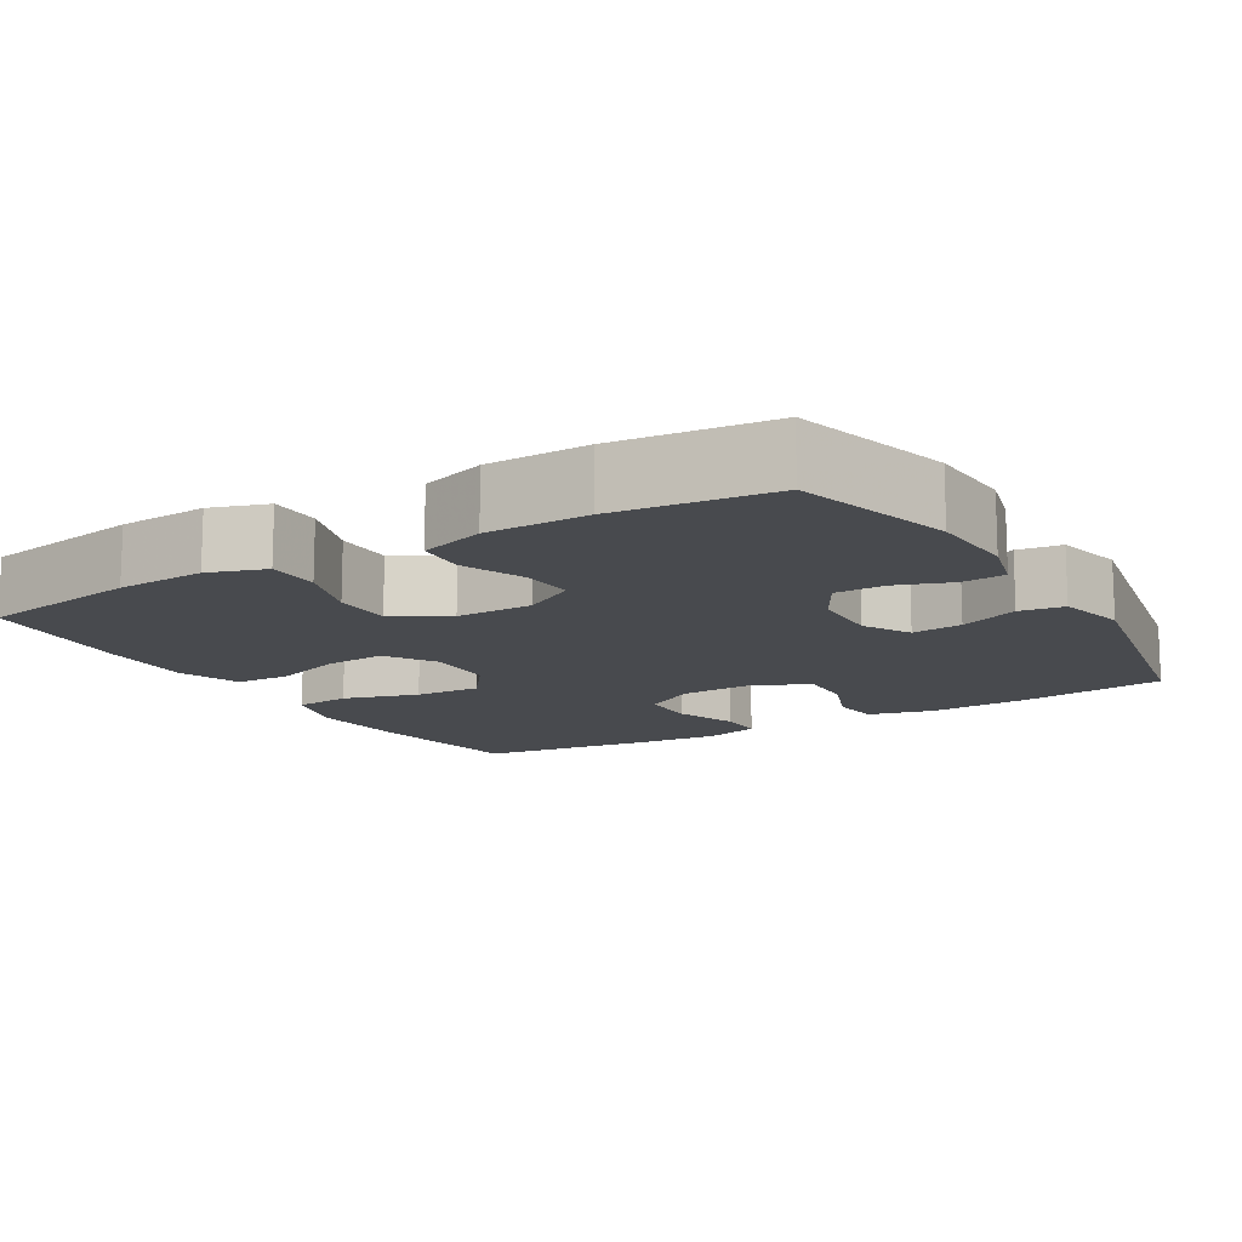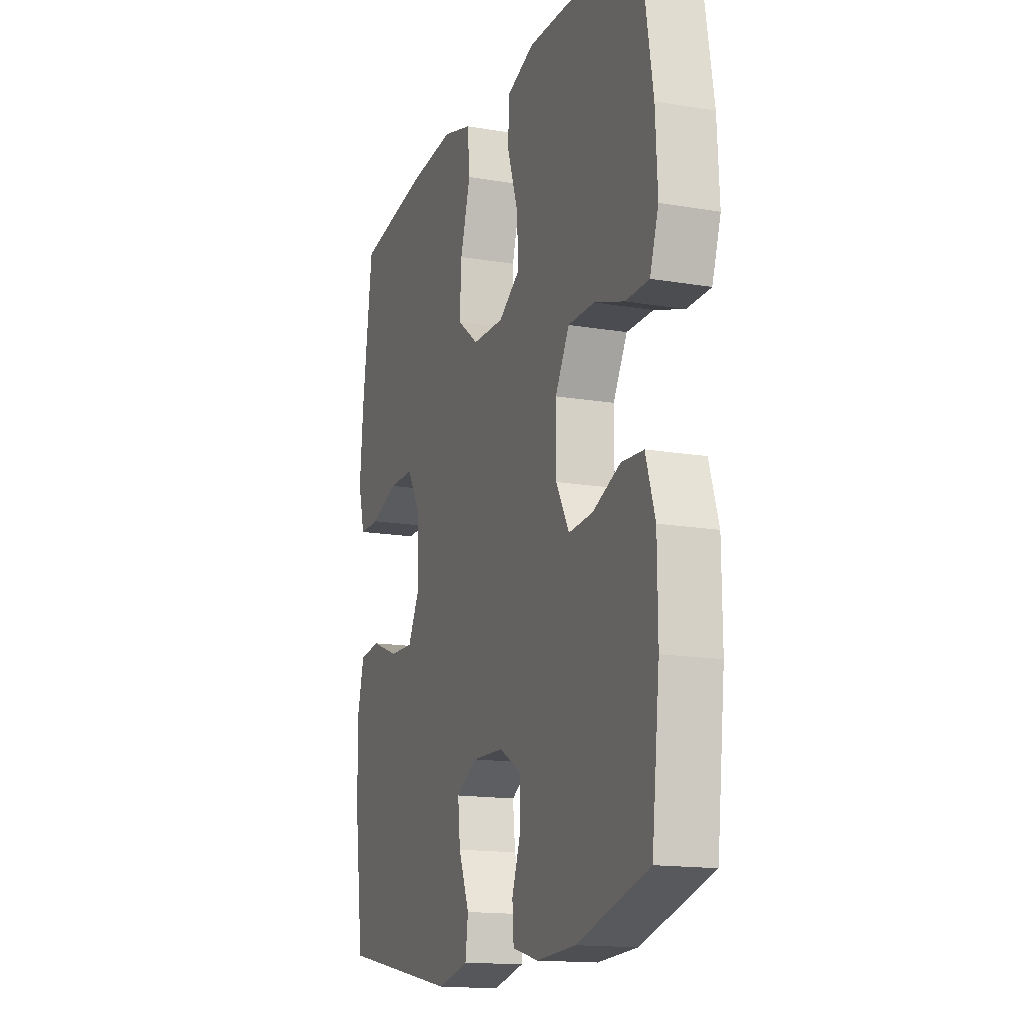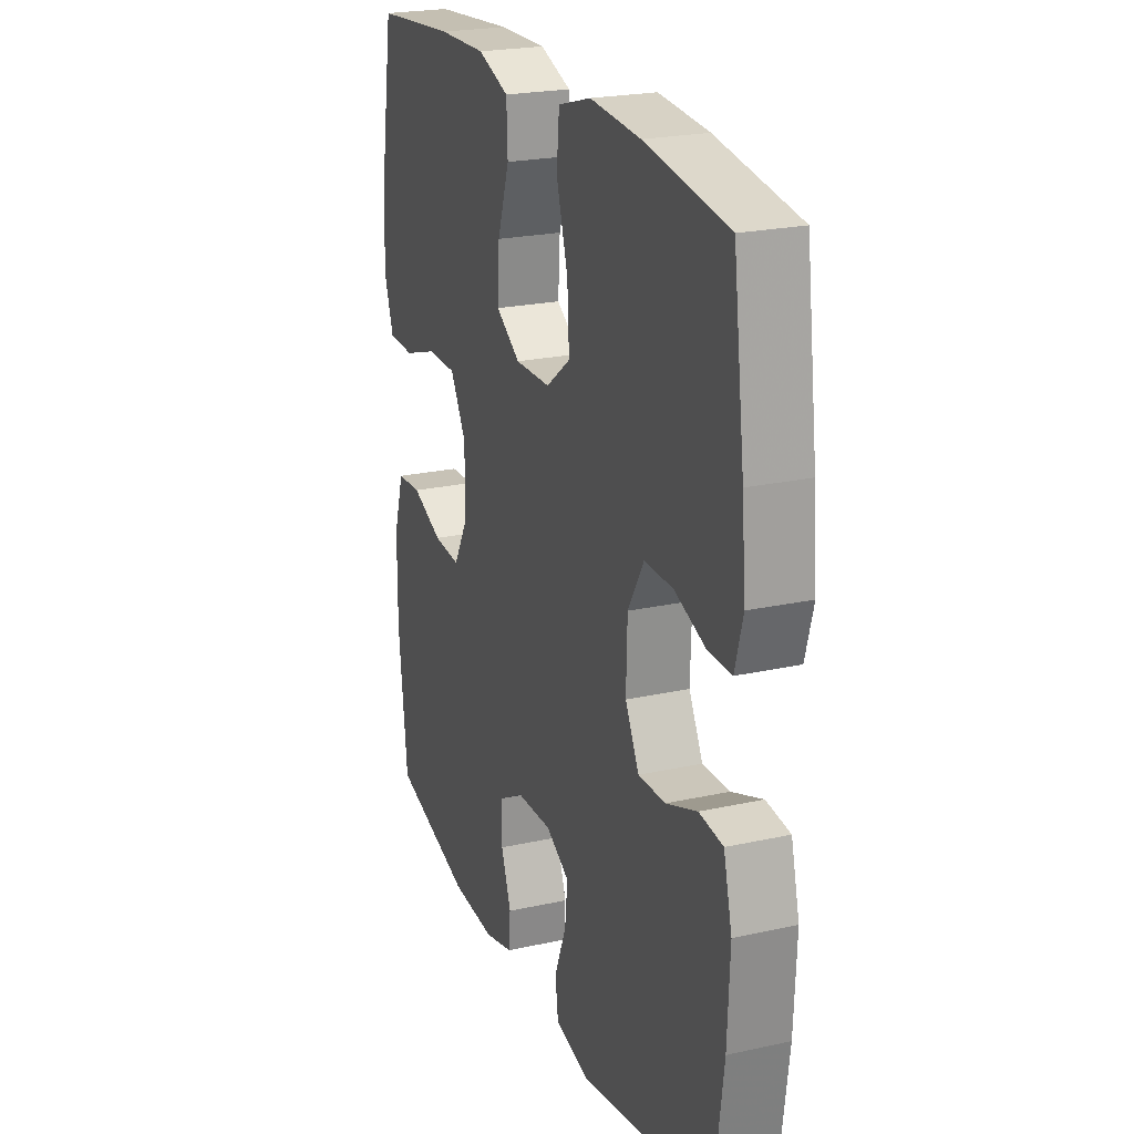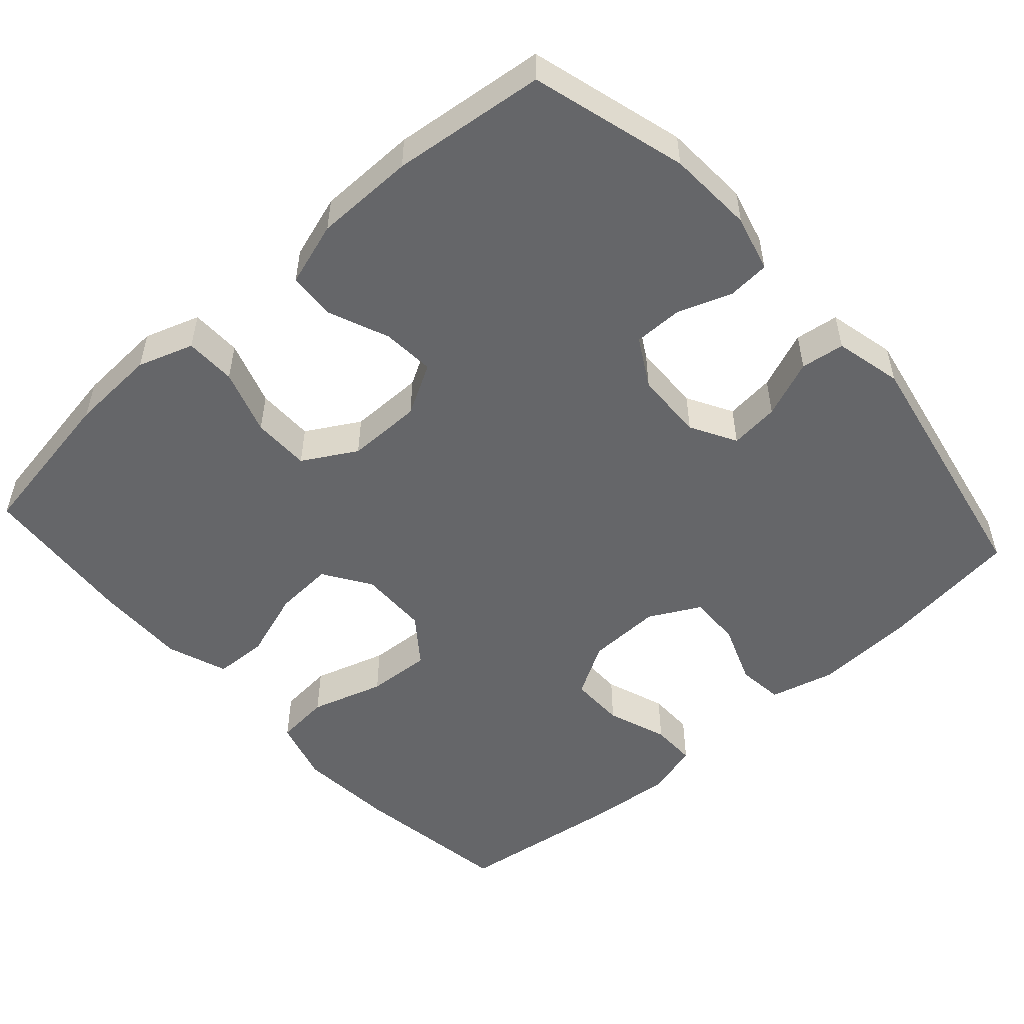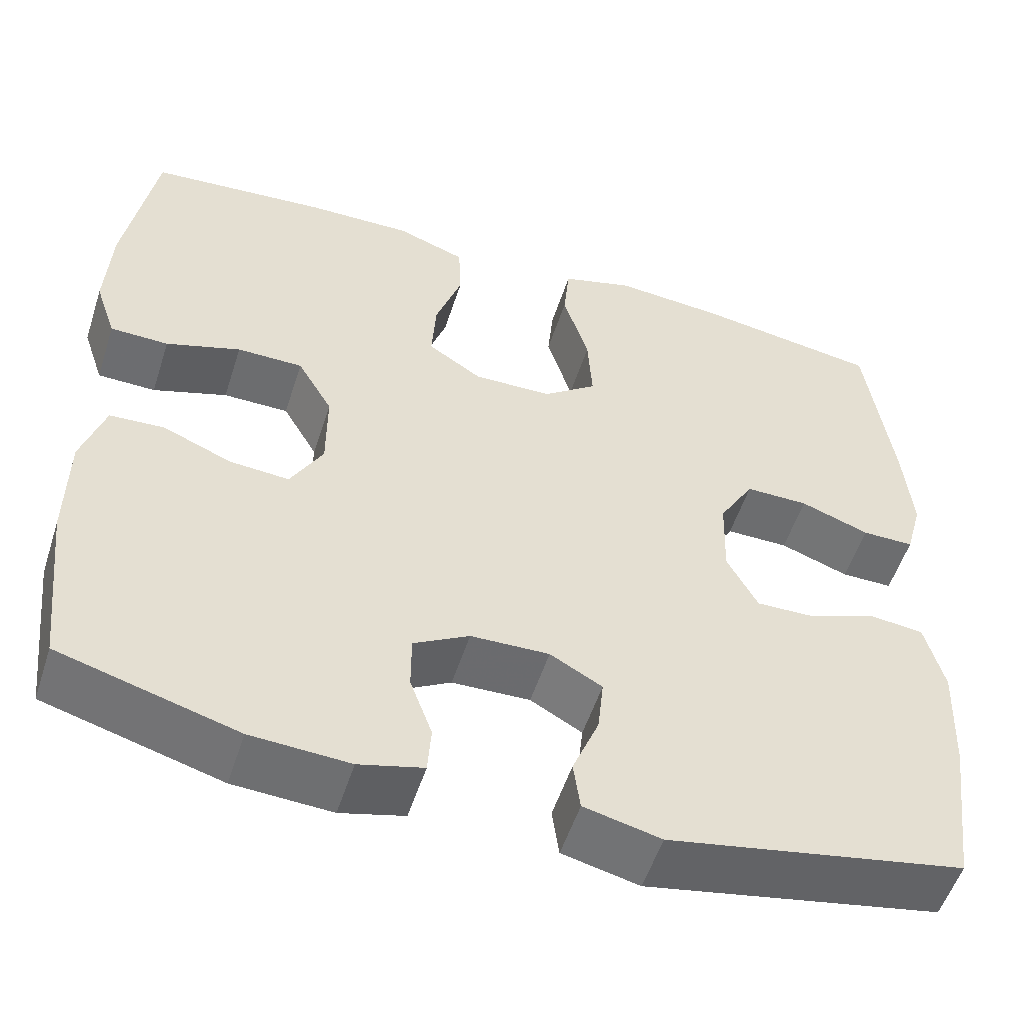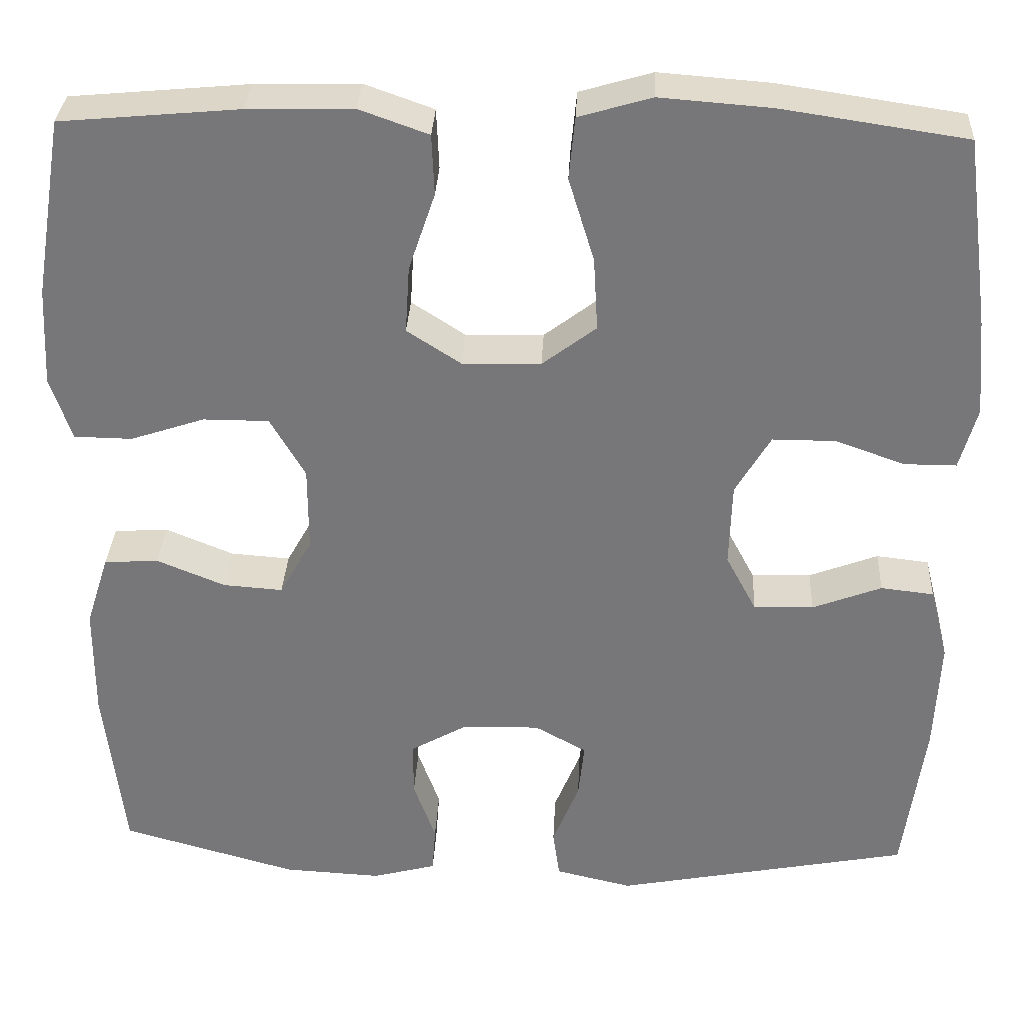
<metadata>
{"format":"obj","ext":"obj","renderer":"f3d","projection":"perspective","resolution":1024,"background":"white","views":[{"elev":-13.2,"azim":120.9,"up":"+Y"},{"elev":-15.4,"azim":70.2,"up":"+Z"},{"elev":22.8,"azim":-110.7,"up":"+Z"},{"elev":-51.8,"azim":131.9,"up":"+Y"},{"elev":-53.9,"azim":162.2,"up":"+Z"},{"elev":32.4,"azim":-177.2,"up":"+Z"}]}
</metadata>
<code>
v 0.5 0.07 -0.5
v 0.293 0.07 -0.558
v 0.178 0.07 -0.564
v 0.103 0.07 -0.544
v 0.099 0.07 -0.488
v 0.125 0.07 -0.416
v 0.125 0.07 -0.351
v 0.06 0.07 -0.314
v -0.032 0.07 -0.311
v -0.093 0.07 -0.345
v -0.086 0.07 -0.411
v -0.055 0.07 -0.488
v -0.063 0.07 -0.546
v -0.153 0.07 -0.567
v -0.5 0.07 -0.5
v -0.525 0.07 -0.311
v -0.531 0.07 -0.178
v -0.509 0.07 -0.092
v -0.447 0.07 -0.085
v -0.366 0.07 -0.116
v -0.296 0.07 -0.118
v -0.26 0.07 -0.05
v -0.263 0.07 0.049
v -0.304 0.07 0.119
v -0.378 0.07 0.119
v -0.459 0.07 0.09
v -0.52 0.07 0.09
v -0.54 0.07 0.163
v -0.53 0.07 0.277
v -0.5 0.07 0.5
v -0.285 0.07 0.532
v -0.155 0.07 0.542
v -0.07 0.07 0.517
v -0.063 0.07 0.444
v -0.093 0.07 0.346
v -0.098 0.07 0.26
v -0.035 0.07 0.212
v 0.057 0.07 0.21
v 0.12 0.07 0.251
v 0.115 0.07 0.33
v 0.084 0.07 0.422
v 0.087 0.07 0.493
v 0.168 0.07 0.522
v 0.291 0.07 0.519
v 0.5 0.07 0.5
v 0.535 0.07 0.289
v 0.541 0.07 0.173
v 0.516 0.07 0.099
v 0.448 0.07 0.098
v 0.361 0.07 0.127
v 0.284 0.07 0.127
v 0.243 0.07 0.056
v 0.243 0.07 -0.044
v 0.281 0.07 -0.112
v 0.351 0.07 -0.107
v 0.431 0.07 -0.074
v 0.495 0.07 -0.078
v 0.522 0.07 -0.163
v 0.523 0.07 -0.296
v 0.5 0 -0.5
v 0.293 0 -0.558
v 0.178 0 -0.564
v 0.103 0 -0.544
v 0.099 0 -0.488
v 0.125 0 -0.416
v 0.125 0 -0.351
v 0.06 0 -0.314
v -0.032 0 -0.311
v -0.093 0 -0.345
v -0.086 0 -0.411
v -0.055 0 -0.488
v -0.063 0 -0.546
v -0.153 0 -0.567
v -0.5 0 -0.5
v -0.525 0 -0.311
v -0.531 0 -0.178
v -0.509 0 -0.092
v -0.447 0 -0.085
v -0.366 0 -0.116
v -0.296 0 -0.118
v -0.26 0 -0.05
v -0.263 0 0.049
v -0.304 0 0.119
v -0.378 0 0.119
v -0.459 0 0.09
v -0.52 0 0.09
v -0.54 0 0.163
v -0.53 0 0.277
v -0.5 0 0.5
v -0.285 0 0.532
v -0.155 0 0.542
v -0.07 0 0.517
v -0.063 0 0.444
v -0.093 0 0.346
v -0.098 0 0.26
v -0.035 0 0.212
v 0.057 0 0.21
v 0.12 0 0.251
v 0.115 0 0.33
v 0.084 0 0.422
v 0.087 0 0.493
v 0.168 0 0.522
v 0.291 0 0.519
v 0.5 0 0.5
v 0.535 0 0.289
v 0.541 0 0.173
v 0.516 0 0.099
v 0.448 0 0.098
v 0.361 0 0.127
v 0.284 0 0.127
v 0.243 0 0.056
v 0.243 0 -0.044
v 0.281 0 -0.112
v 0.351 0 -0.107
v 0.431 0 -0.074
v 0.495 0 -0.078
v 0.522 0 -0.163
v 0.523 0 -0.296
f 4 5 6
f 3 4 6
f 2 3 6
f 1 2 6
f 59 1 6
f 58 59 6
f 57 58 6
f 56 57 6
f 55 56 6
f 54 55 6 7
f 53 54 7 8
f 52 53 8 9
f 51 52 9 10
f 48 49 50
f 47 48 50
f 46 47 50
f 45 46 50
f 44 45 50
f 43 44 50
f 42 43 50
f 41 42 50
f 40 41 50
f 39 40 50 51
f 38 39 51 10
f 33 34 35
f 32 33 35
f 31 32 35
f 30 31 35
f 29 30 35
f 28 29 35
f 27 28 35
f 26 27 35
f 25 26 35
f 24 25 35 36
f 23 24 36 37
f 18 19 20
f 17 18 20
f 16 17 20
f 15 16 20
f 14 15 20
f 13 14 20
f 12 13 20
f 11 12 20
f 10 11 20 21
f 37 38 10
f 23 37 10
f 22 23 10
f 10 21 22
f 65 64 63
f 65 63 62
f 65 62 61
f 65 61 60
f 65 60 118
f 65 118 117
f 65 117 116
f 65 116 115
f 65 115 114
f 66 65 114 113
f 67 66 113 112
f 68 67 112 111
f 69 68 111 110
f 109 108 107
f 109 107 106
f 109 106 105
f 109 105 104
f 109 104 103
f 109 103 102
f 109 102 101
f 109 101 100
f 109 100 99
f 110 109 99 98
f 69 110 98 97
f 94 93 92
f 94 92 91
f 94 91 90
f 94 90 89
f 94 89 88
f 94 88 87
f 94 87 86
f 94 86 85
f 94 85 84
f 95 94 84 83
f 96 95 83 82
f 79 78 77
f 79 77 76
f 79 76 75
f 79 75 74
f 79 74 73
f 79 73 72
f 79 72 71
f 79 71 70
f 80 79 70 69
f 69 97 96
f 69 96 82
f 69 82 81
f 81 80 69
f 1 60 61 2
f 2 61 62 3
f 3 62 63 4
f 4 63 64 5
f 5 64 65 6
f 6 65 66 7
f 7 66 67 8
f 8 67 68 9
f 9 68 69 10
f 10 69 70 11
f 11 70 71 12
f 12 71 72 13
f 13 72 73 14
f 14 73 74 15
f 15 74 75 16
f 16 75 76 17
f 17 76 77 18
f 18 77 78 19
f 19 78 79 20
f 20 79 80 21
f 21 80 81 22
f 22 81 82 23
f 23 82 83 24
f 24 83 84 25
f 25 84 85 26
f 26 85 86 27
f 27 86 87 28
f 28 87 88 29
f 29 88 89 30
f 30 89 90 31
f 31 90 91 32
f 32 91 92 33
f 33 92 93 34
f 34 93 94 35
f 35 94 95 36
f 36 95 96 37
f 37 96 97 38
f 38 97 98 39
f 39 98 99 40
f 40 99 100 41
f 41 100 101 42
f 42 101 102 43
f 43 102 103 44
f 44 103 104 45
f 45 104 105 46
f 46 105 106 47
f 47 106 107 48
f 48 107 108 49
f 49 108 109 50
f 50 109 110 51
f 51 110 111 52
f 52 111 112 53
f 53 112 113 54
f 54 113 114 55
f 55 114 115 56
f 56 115 116 57
f 57 116 117 58
f 58 117 118 59
f 59 118 60 1

</code>
